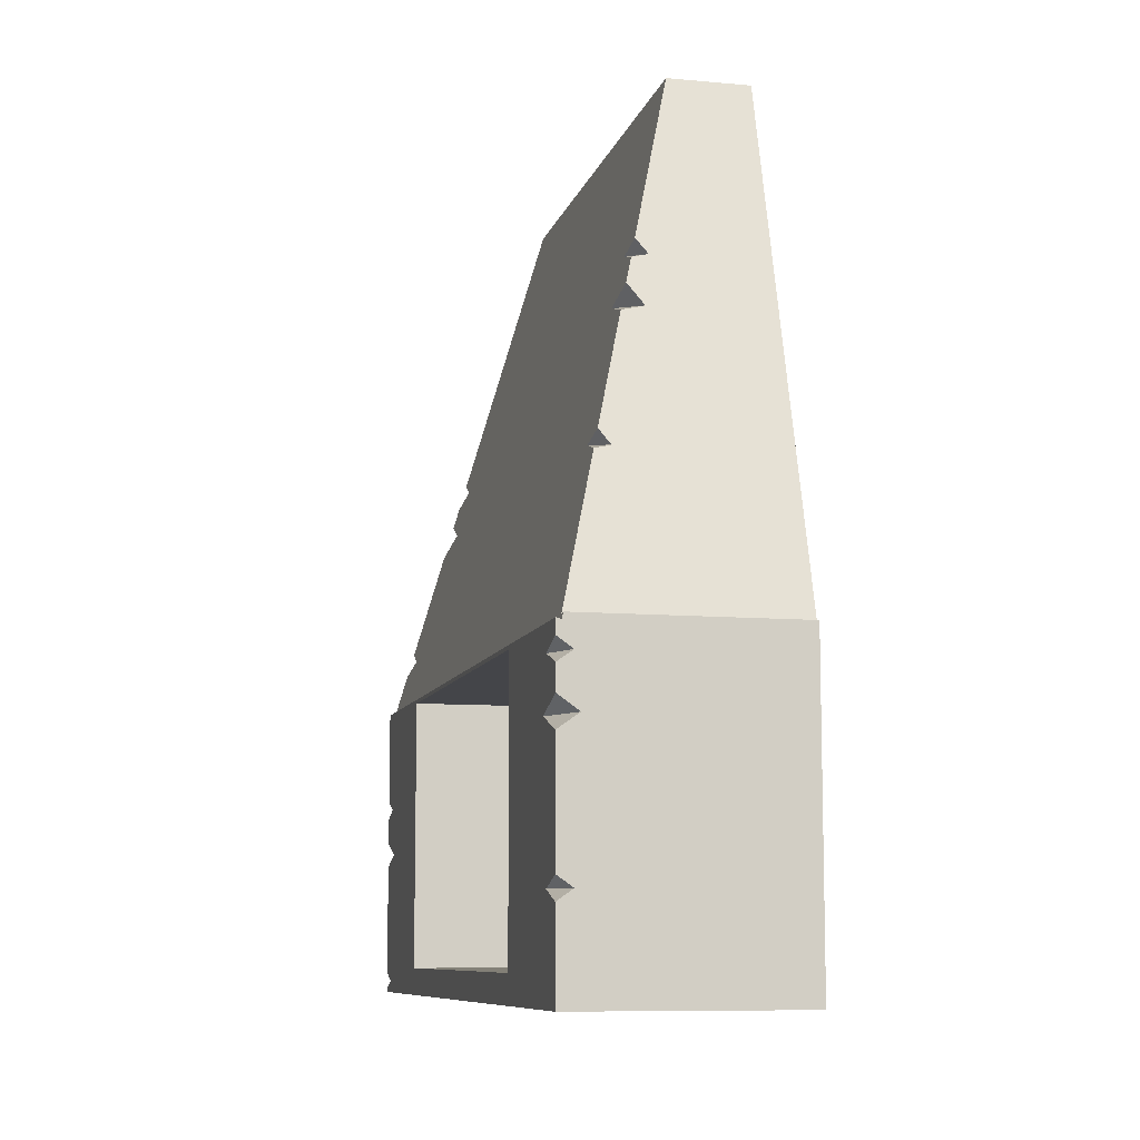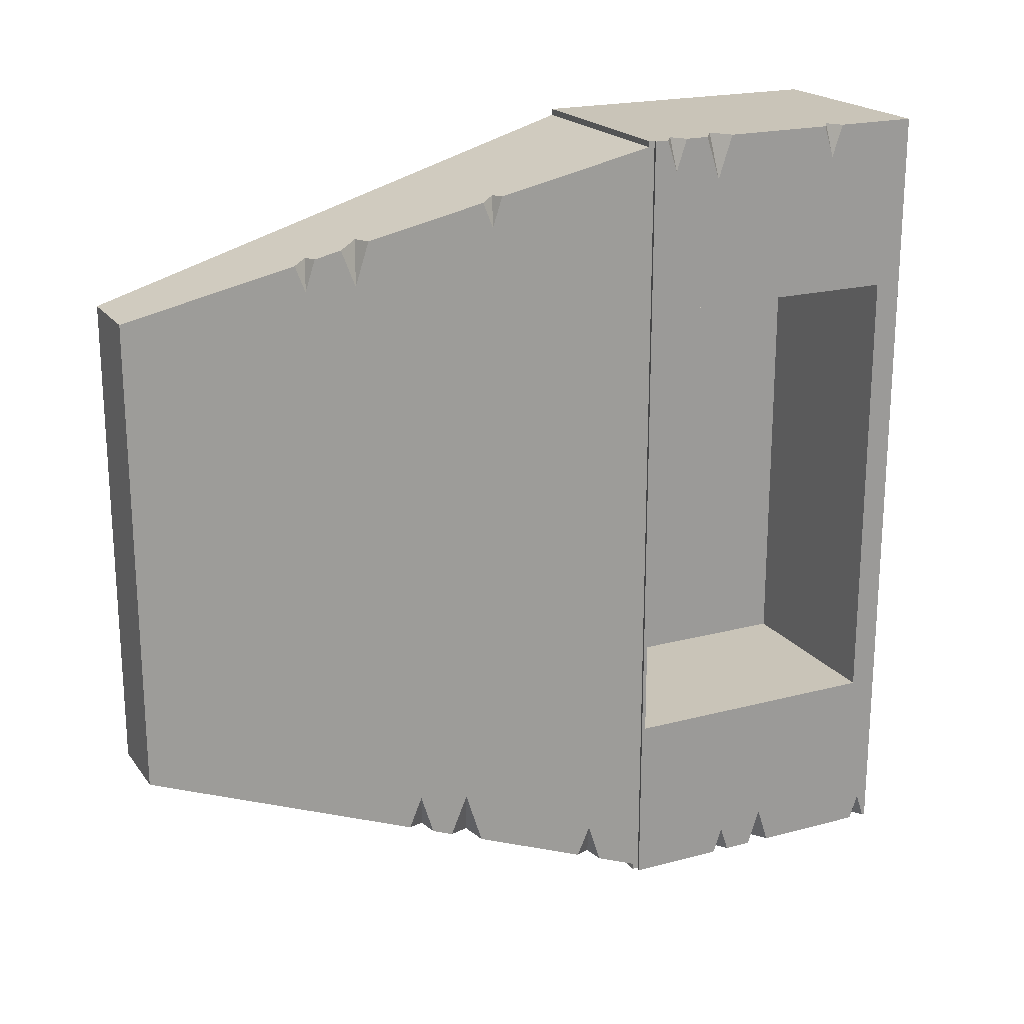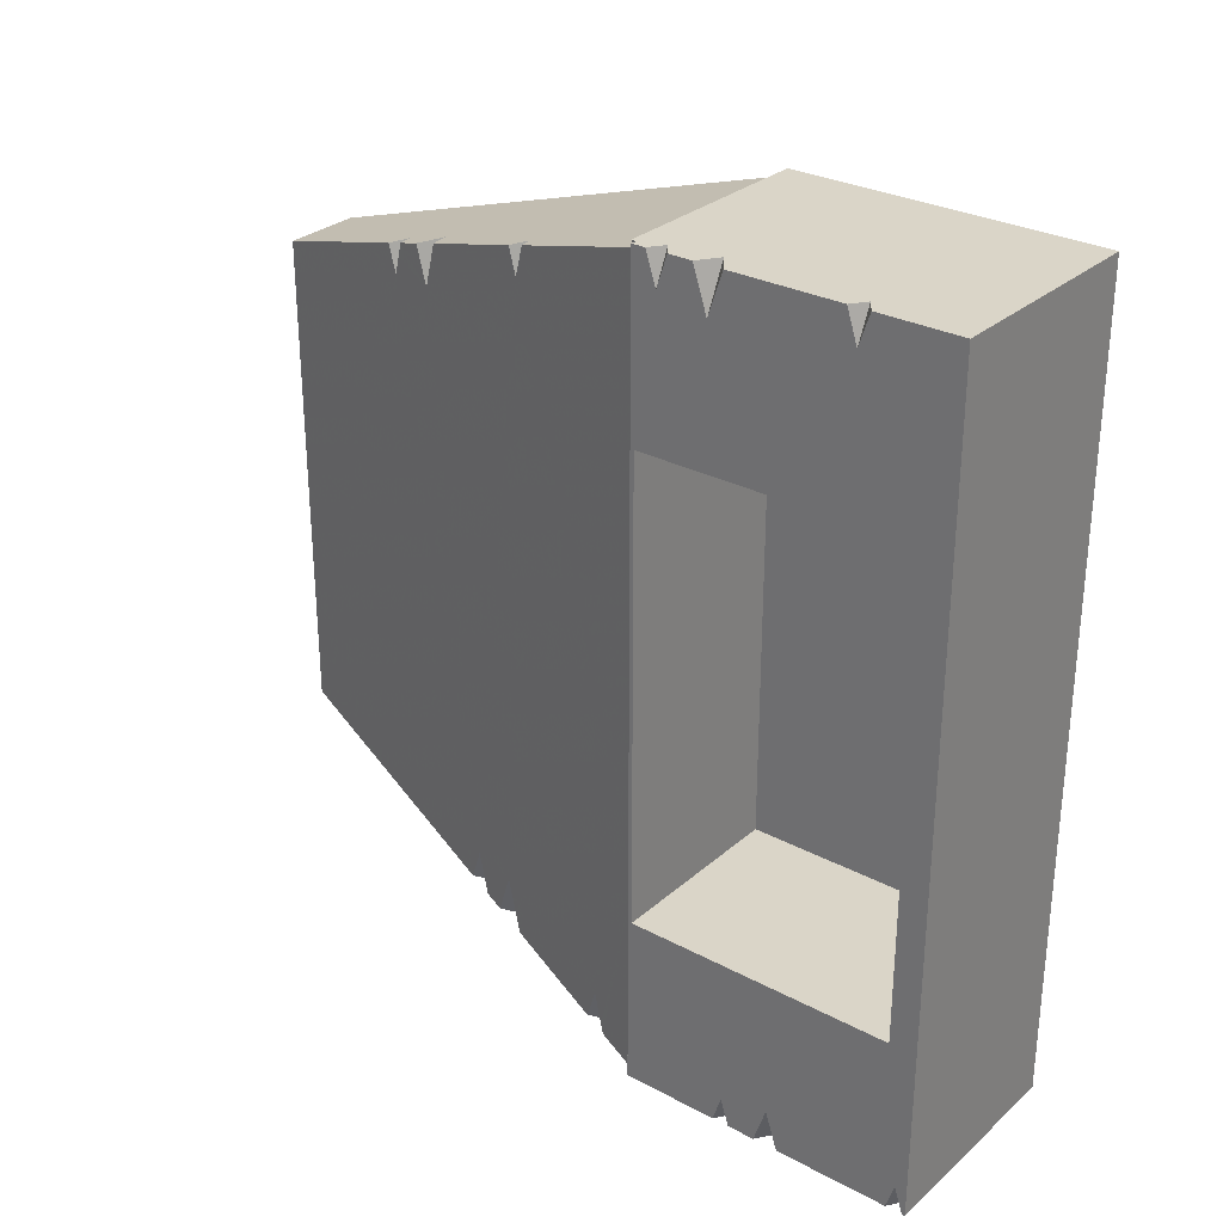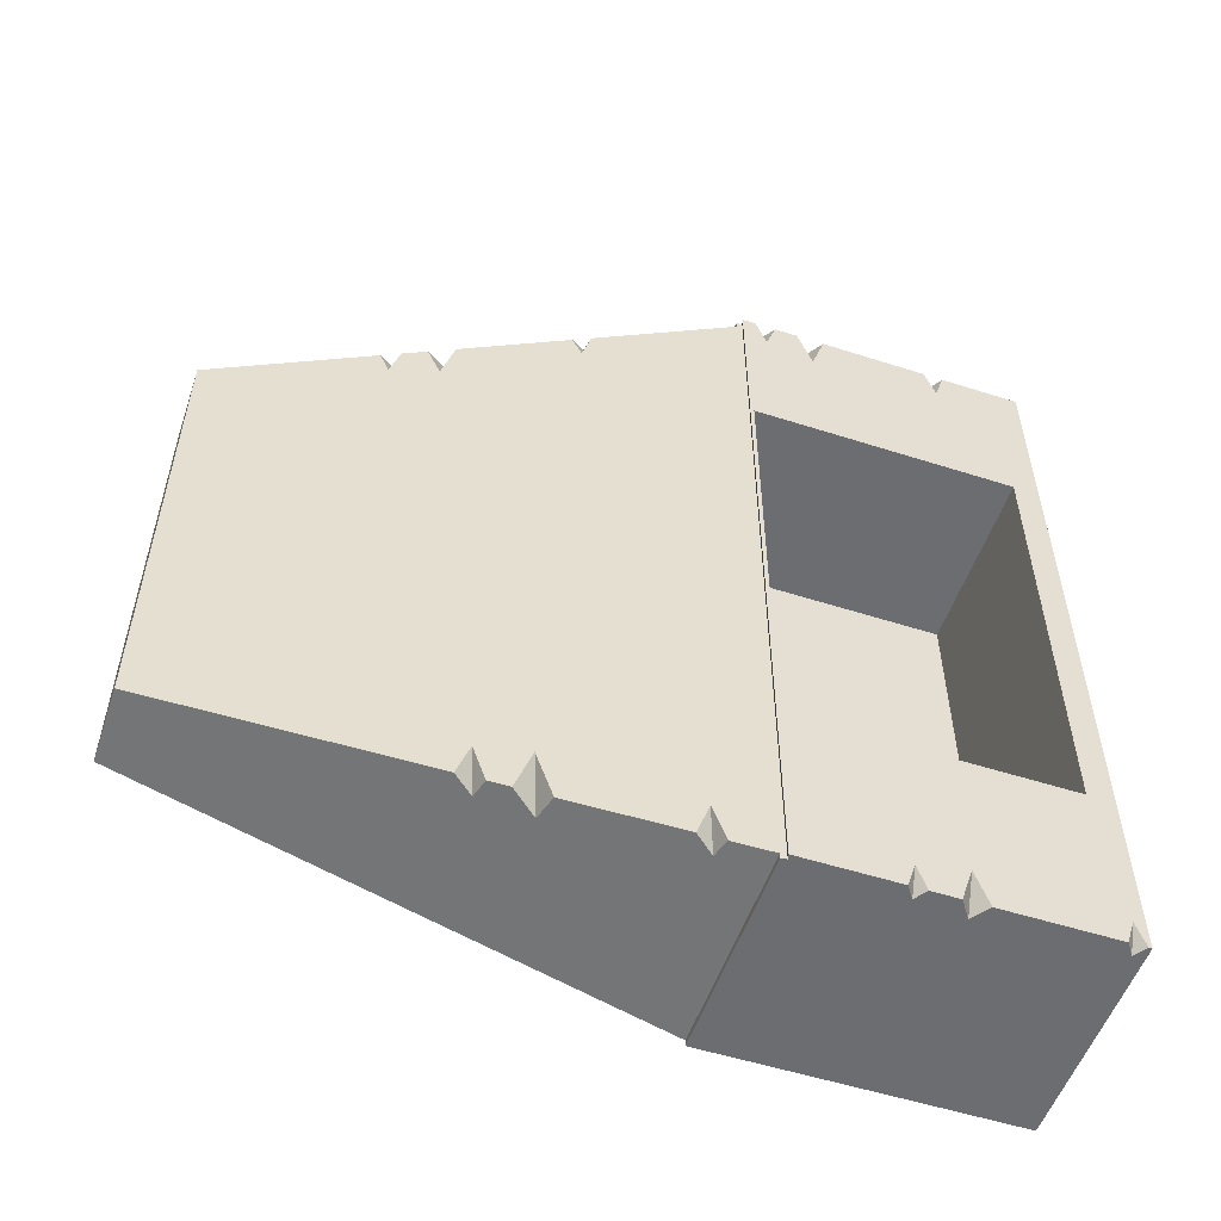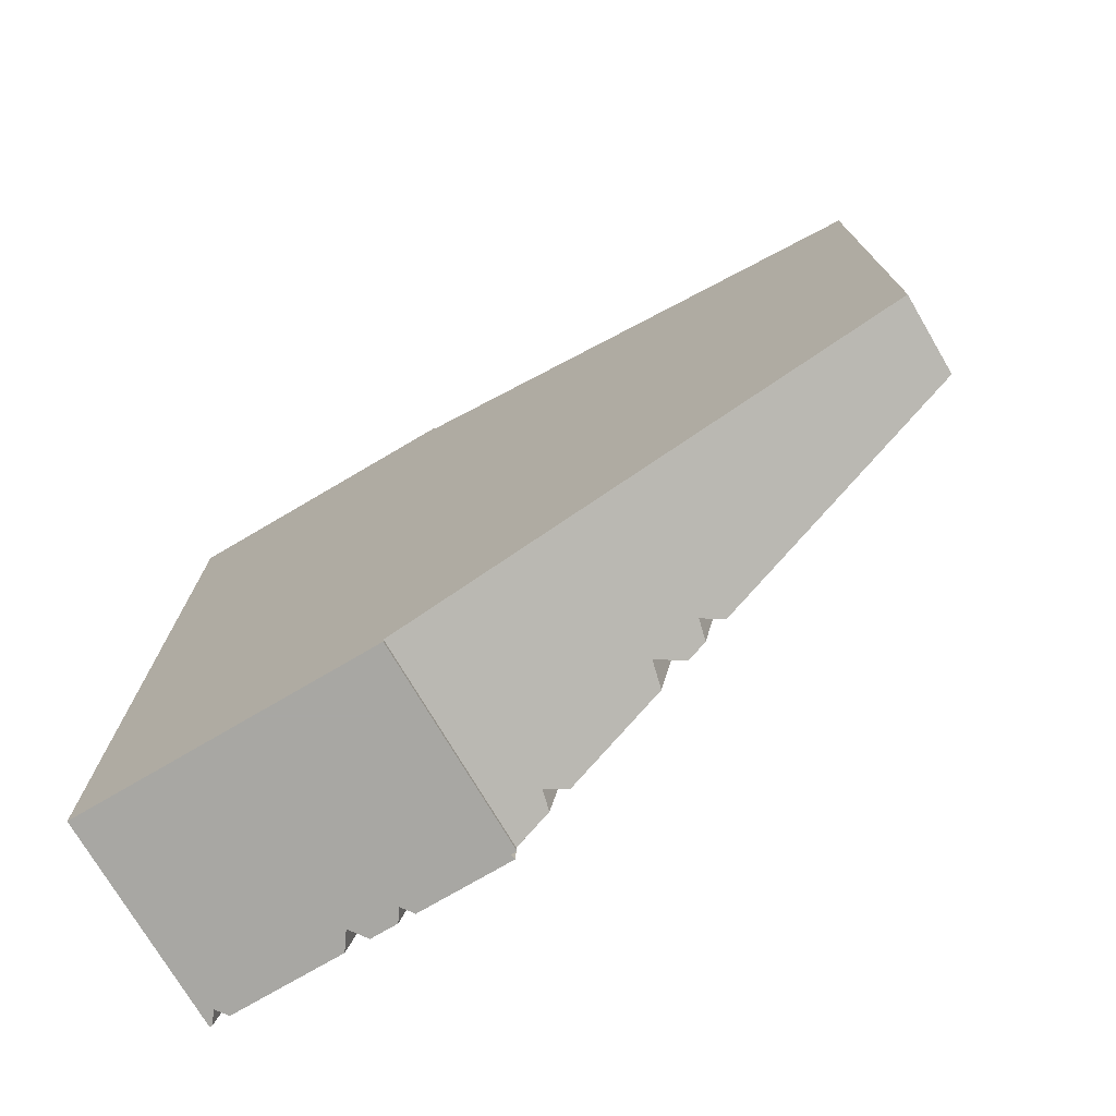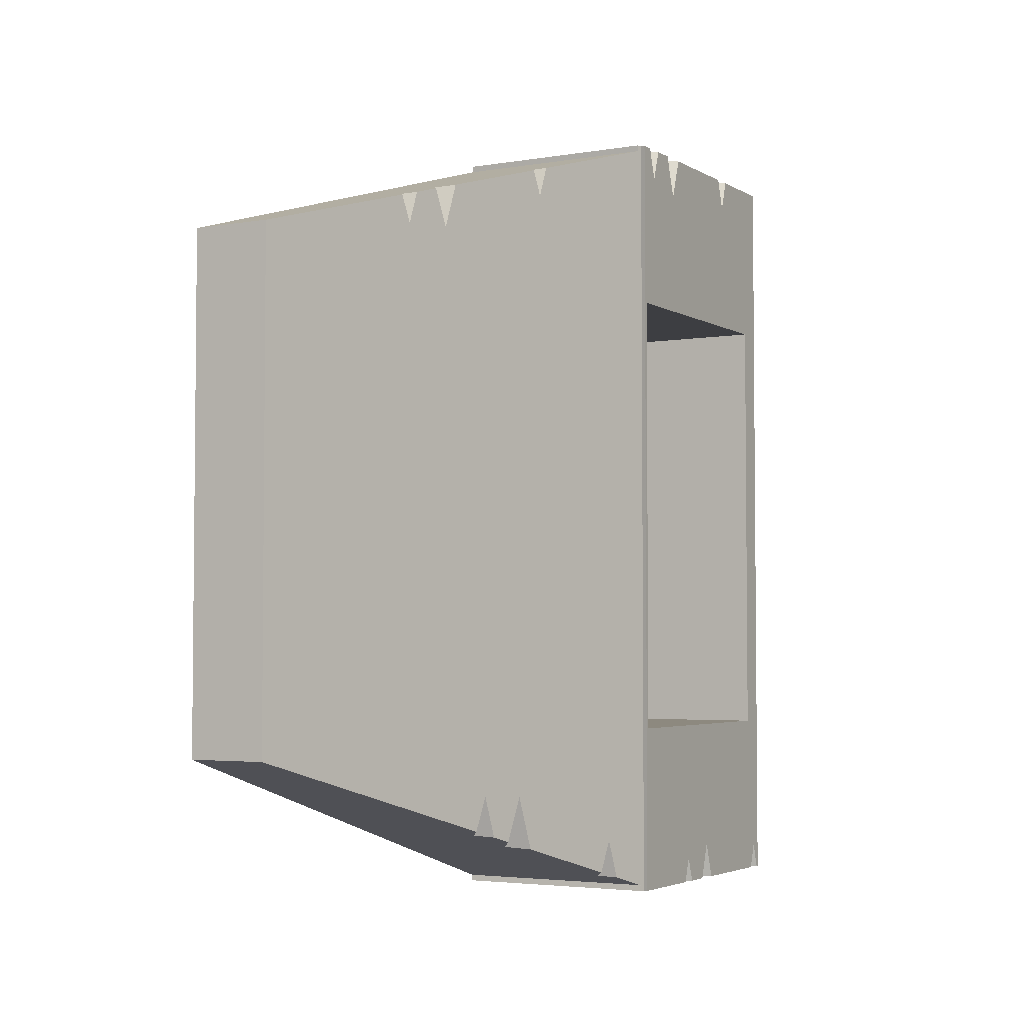
<metadata>
{"format":"obj","ext":"obj","renderer":"f3d","projection":"perspective","resolution":1024,"background":"white","views":[{"elev":-9.1,"azim":166.6,"up":"+Z"},{"elev":20.2,"azim":64.1,"up":"+Y"},{"elev":29.1,"azim":128.3,"up":"+Y"},{"elev":-54.0,"azim":71.2,"up":"+Y"},{"elev":-74.5,"azim":-59.5,"up":"+Y"},{"elev":-3.6,"azim":29.6,"up":"+Y"}]}
</metadata>
<code>
o obj_0
v 3 		15 		7.905
v 3 		13.63 		8.357
v 3 		13.39 		8.437
v 3 		15 		3.045
v 3 		13.99 		3.377
v 3 		13.82 		3.434
v 3 		15 		3.824
v -0.4965 		11.17 		23.24
v -0.3478 		10.67 		23.35
v -0.3086 		11.19 		23.2
v -0.8956 		11.14 		23.34
v -0.3992 		9.991 		23.55
v -2.068 		9.137 		30
v -0.4903 		10.97 		23.9
v 0.6931 		-12.89 		17.55
v 1.082 		-11.58 		17.82
v 1.184 		-12.93 		17.43
v 2.276 		-14.35 		12.72
v 2.383 		-13.99 		12.79
v -2.068 		-9.141 		30
v 2.41 		-14.36 		12.69
v -5 		-9.141 		30
v 2.299 		-12.88 		13.12
v 1.686 		-14.3 		12.86
v -5 		9.137 		30
v 3 		-15 		0
v 2.186 		-14.09 		13.55
v 1.034 		-10.94 		18.01
v 0.2096 		-12.86 		17.67
v 2.448 		15 		3.434
v 2.644 		15 		3.296
v 0.8825 		-12.58 		18.59
v 3 		15 		8.968
v 2.249 		15 		8.437
v 0.6056 		-11.19 		19.66
v 0.2693 		-12.33 		19.43
v 2.644 		15 		10.1
v 0.6942 		-12.36 		19.32
v 0.5784 		-10.83 		19.77
v -0.056 		-12.3 		19.51
v -0.6302 		11.7 		21.5
v 0.4619 		-12.09 		20.22
v 2.769 		-14.77 		11.3
v 2.765 		-15 		11.31
v -0.0697 		11.46 		22.27
v 2.765 		15 		11.31
v 2.769 		14.77 		11.3
v -4.003 		8.578 		11
v -4.003 		-8.578 		11
v -4.003 		8.578 		0.998
v -4.003 		-8.578 		0.998
v -5 		14.77 		11.3
v 3 		13.99 		10.18
v 3 		15 		9.848
v 2.448 		15 		10.24
v 3 		13.82 		10.24
v 3 		15 		0
v -5 		-15 		0
v -5 		15 		0
v 3 		-15 		4.976
v 2.957 		-15 		5.007
v 2.348 		-15 		5.437
v 3 		-15 		6.918
v 2.548 		-15 		7.238
v 3 		-15 		5.898
v 3 		-15 		7.557
v 3 		-15 		0.1149
v 2.548 		-15 		0.434
v 3 		-15 		0.7534
v 3 		-15 		11.14
v 2.821 		-15 		11.1
v -5 		-15 		11.31
v -5 		-14.77 		11.3
v -5 		15 		11.31
v 0.0562 		10.1 		21.79
v 2.821 		-7.244 		11.1
v 3 		15 		11.14
v 2.821 		15 		11.1
v 0.1816 		11.76 		21.3
v 0.1284 		11.06 		21.51
v 1.408 		13.19 		16.56
v 1.321 		12.04 		16.9
v 1.234 		12.98 		17.23
v 3 		15 		10.63
v 3 		-8.578 		0.998
v 3 		-8.578 		11
v 3 		-14.88 		5.017
v 3 		-13.6 		5.437
v -0.0728 		11.74 		21.37
v 3 		-14.03 		7.238
v 0.8461 		13.14 		16.7
v 3 		8.578 		0.998
v 3 		-14.03 		0.434
v 3 		8.578 		11
v 2.517 		15 		8.248
g group_0_12568524
f 1 2 6
f 1 6 7
f 8 9 10
f 6 3 92
f 12 11 14
f 16 15 17
f 23 24 19
f 19 18 21
f 13 25 20
f 22 20 25
f 18 19 24
f 24 23 27
f 28 29 16
f 15 16 29
f 30 6 5
f 30 5 31
f 6 30 7
f 29 28 32
f 33 3 34
f 35 36 38
f 39 40 35
f 36 35 40
f 40 39 42
f 43 73 44
f 52 47 46
f 10 45 8
f 11 8 41
f 41 52 11
f 11 25 14
f 41 8 45
f 83 91 41
f 50 48 49
f 51 50 49
f 37 53 54
f 57 26 59
f 55 56 53
f 55 53 37
f 58 59 26
f 62 58 61
f 61 58 60
f 64 62 63
f 64 66 72
f 65 63 62
f 71 72 66
f 64 72 62
f 67 68 26
f 26 68 58
f 69 60 68
f 58 68 60
f 70 71 66
f 58 62 72
f 44 72 71
f 25 11 52
f 13 14 25
f 73 40 22
f 72 44 73
f 46 74 52
f 12 75 9
f 9 75 10
f 45 10 75
f 13 20 14
f 12 14 20
f 17 23 16
f 76 23 19
f 21 76 19
f 43 76 21
f 78 76 77
f 70 77 76
f 70 76 71
f 75 82 80
f 27 23 17
f 76 16 23
f 47 81 76
f 82 76 81
f 83 79 82
f 79 80 82
f 38 28 35
f 32 28 38
f 78 47 76
f 16 76 28
f 39 35 28
f 56 55 84
f 39 12 42
f 51 49 85
f 85 49 86
f 75 12 39
f 20 42 12
f 82 75 39
f 39 28 82
f 76 82 28
f 44 71 43
f 76 43 71
f 46 47 78
f 88 62 87
f 61 87 62
f 87 61 60
f 62 88 65
f 41 89 83
f 79 83 89
f 63 90 64
f 64 90 66
f 81 47 91
f 52 91 47
f 52 41 91
f 85 92 51
f 18 24 43
f 21 18 43
f 51 92 50
f 67 93 68
f 68 93 69
f 49 94 86
f 17 15 27
f 24 27 15
f 48 94 49
f 6 2 3
f 36 40 29
f 38 36 32
f 56 3 53
f 54 53 33
f 15 29 73
f 32 36 29
f 84 77 56
f 20 22 42
f 40 42 22
f 94 3 56
f 33 53 3
f 94 92 3
f 5 6 92
f 73 24 15
f 43 24 73
f 73 29 40
f 60 85 87
f 69 93 60
f 85 60 93
f 41 75 80
f 41 80 89
f 63 65 90
f 88 90 65
f 89 80 79
f 88 87 85
f 85 86 88
f 91 82 81
f 90 88 86
f 66 90 86
f 26 93 67
f 82 91 83
f 26 92 85
f 26 85 93
f 57 92 26
f 75 41 45
f 5 92 4
f 57 4 92
f 11 12 9
f 11 9 8
f 66 86 70
f 77 70 86
f 77 86 94
f 94 56 77
f 73 22 25
f 25 52 73
f 72 73 58
f 7 30 1
f 58 73 52
f 74 59 52
f 58 52 59
f 57 59 4
f 59 30 31
f 95 59 34
f 33 34 37
f 33 37 54
f 55 37 34
f 34 59 74
f 95 1 30
f 30 59 95
f 31 4 59
f 55 78 84
f 77 84 78
f 55 34 74
f 55 74 78
f 46 78 74
f 48 50 92
f 92 94 48
f 34 3 2
f 34 2 95
f 95 2 1
f 31 5 4

</code>
